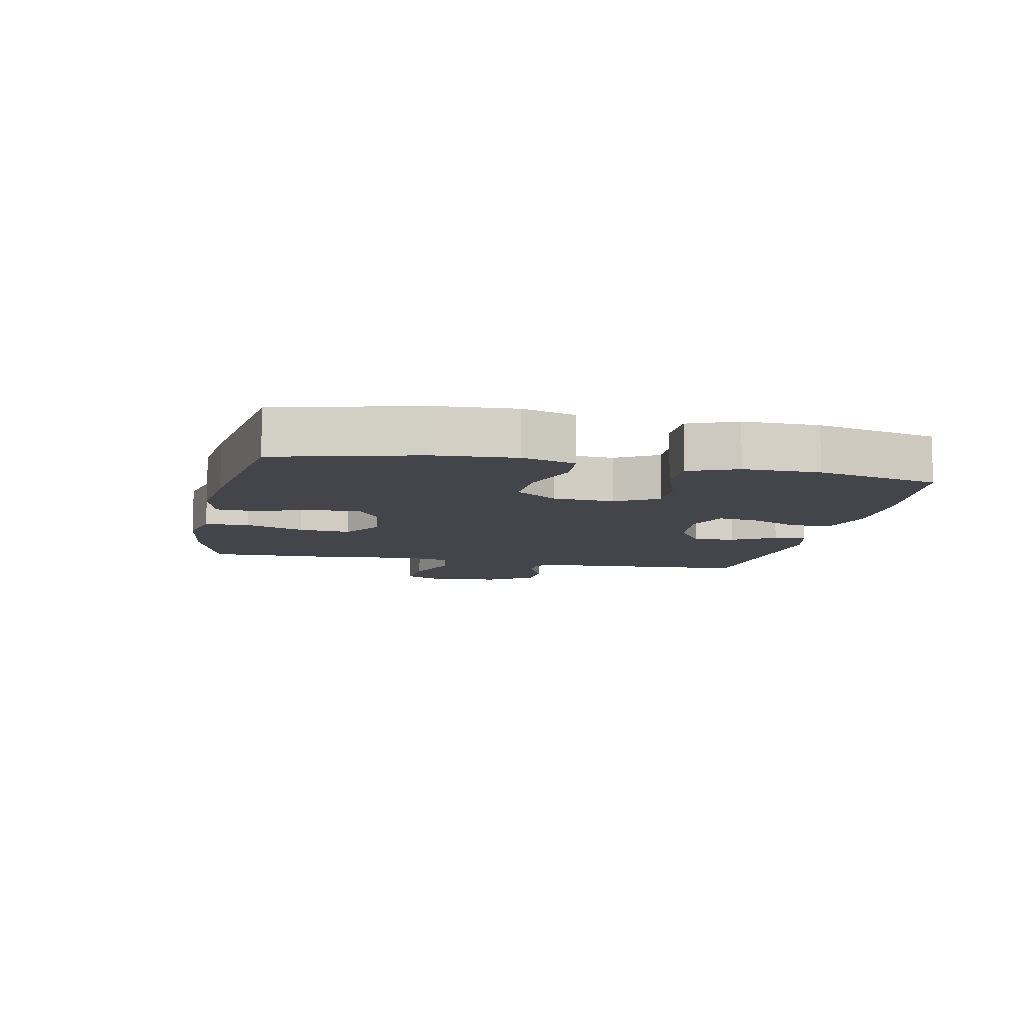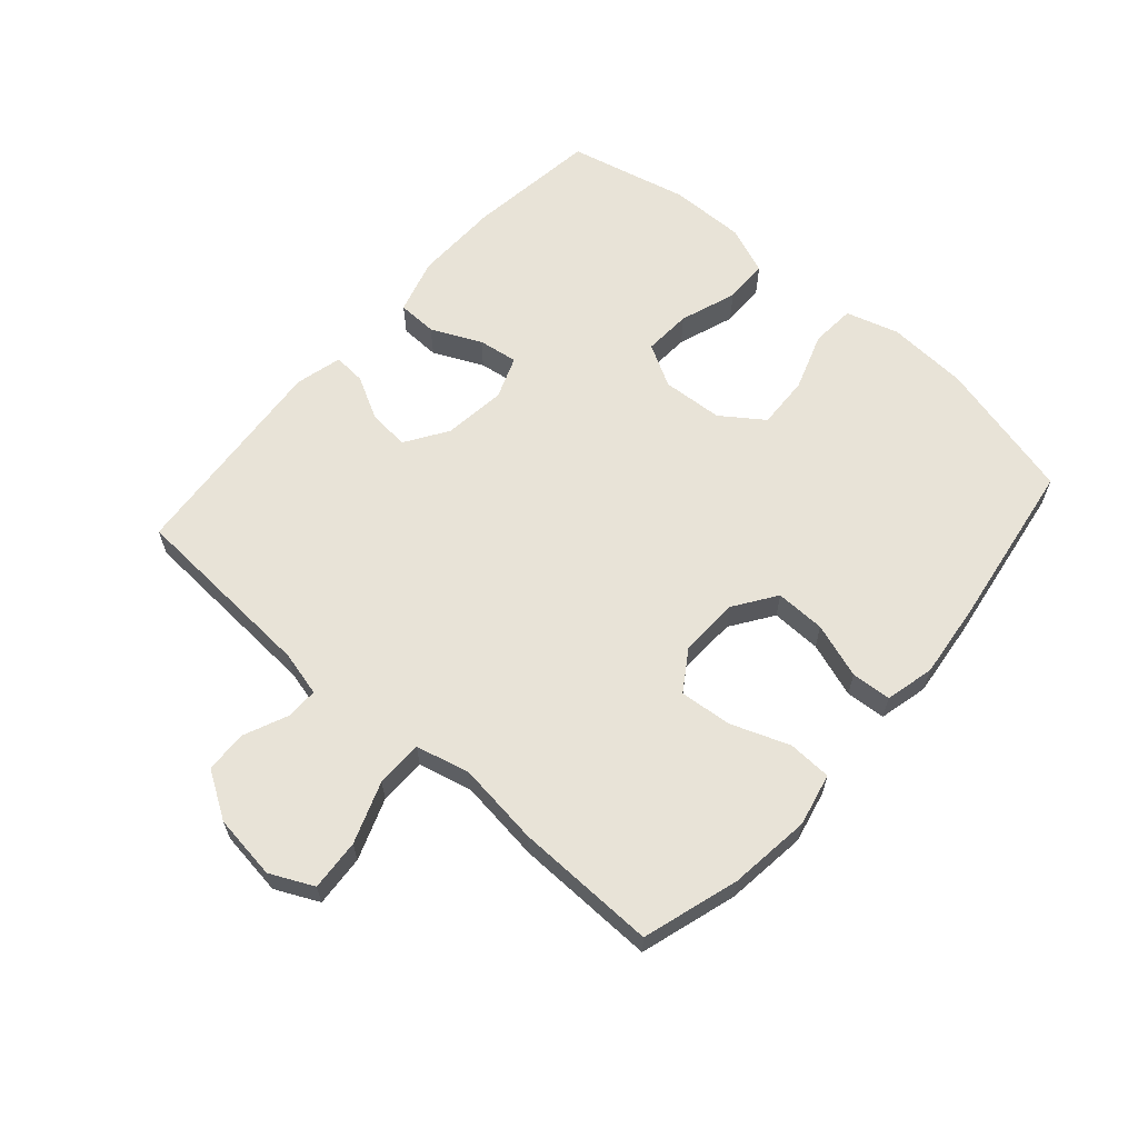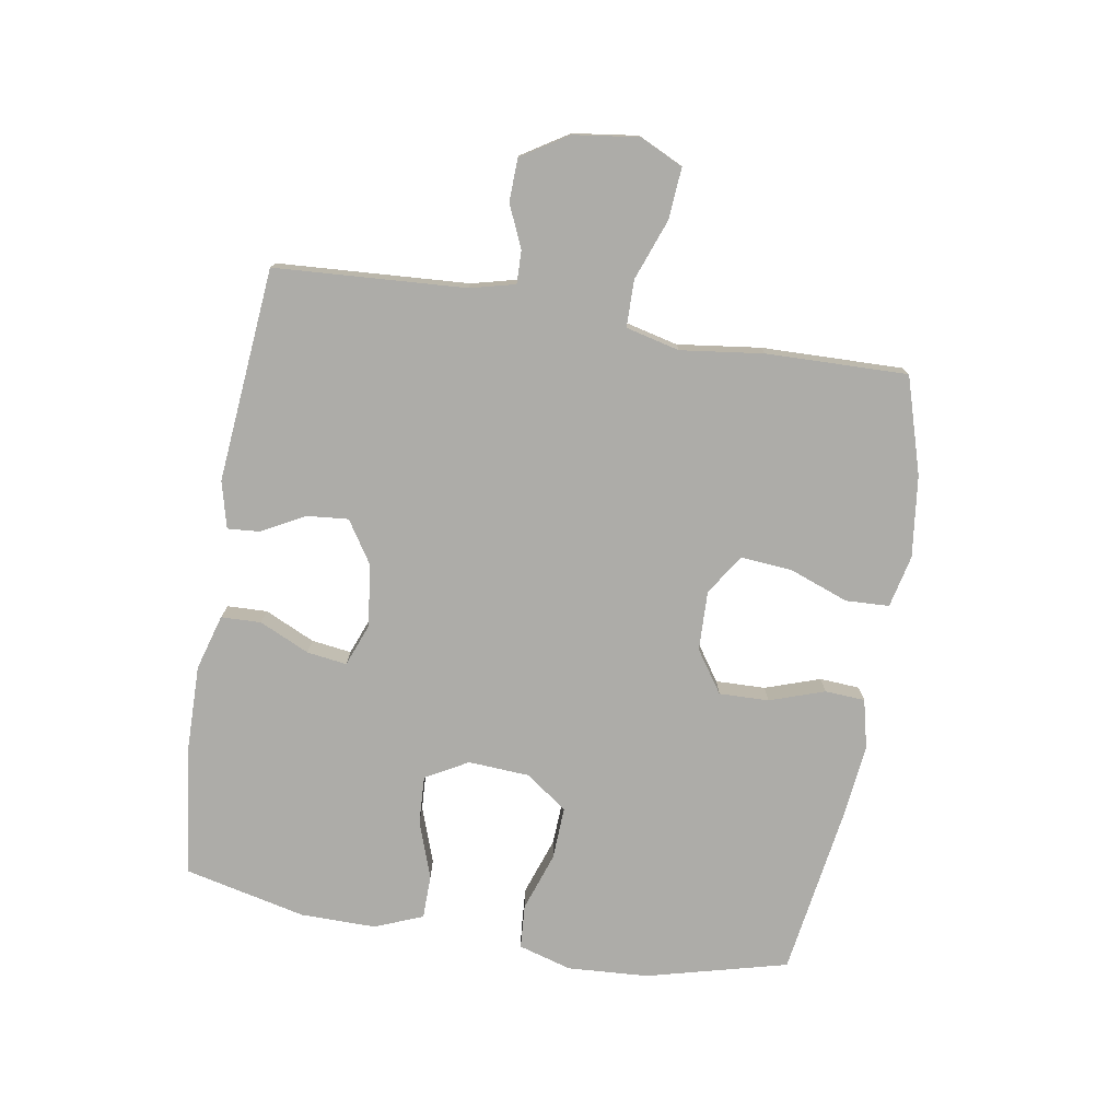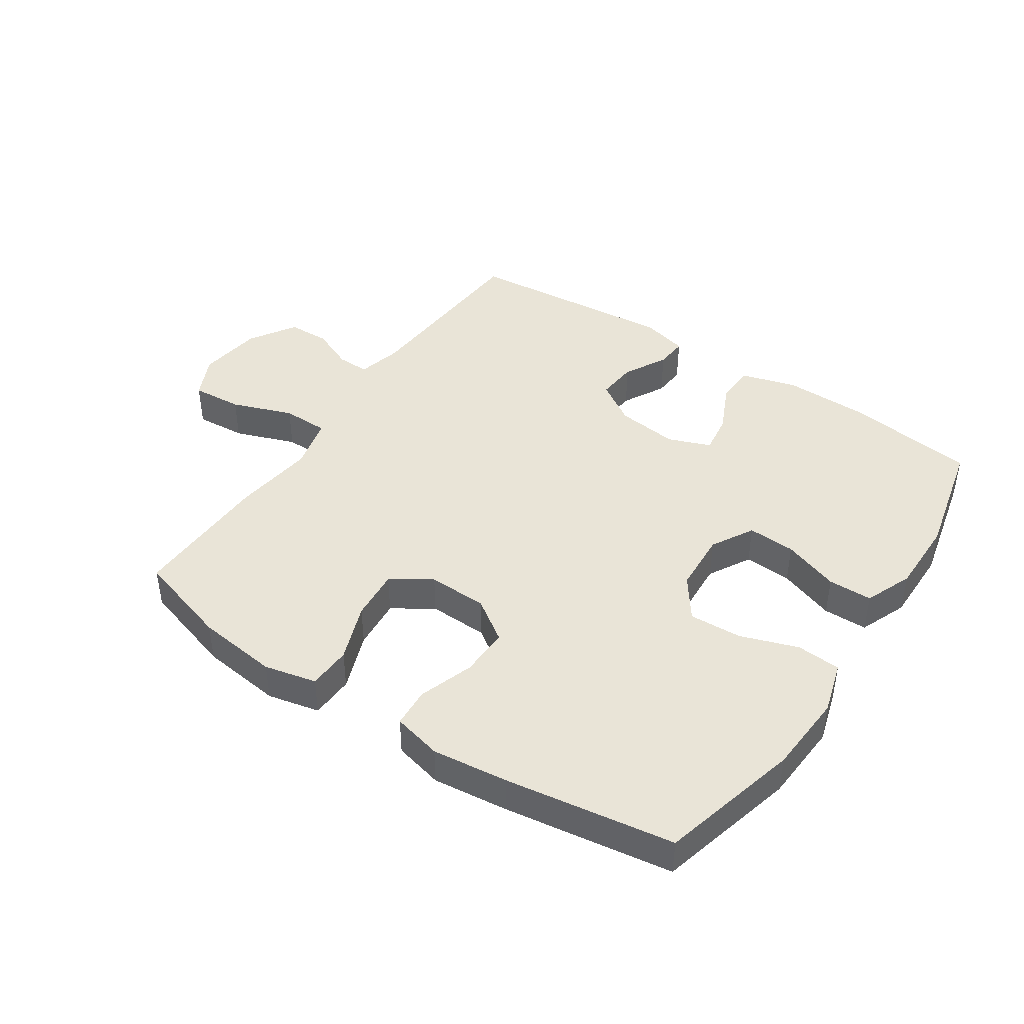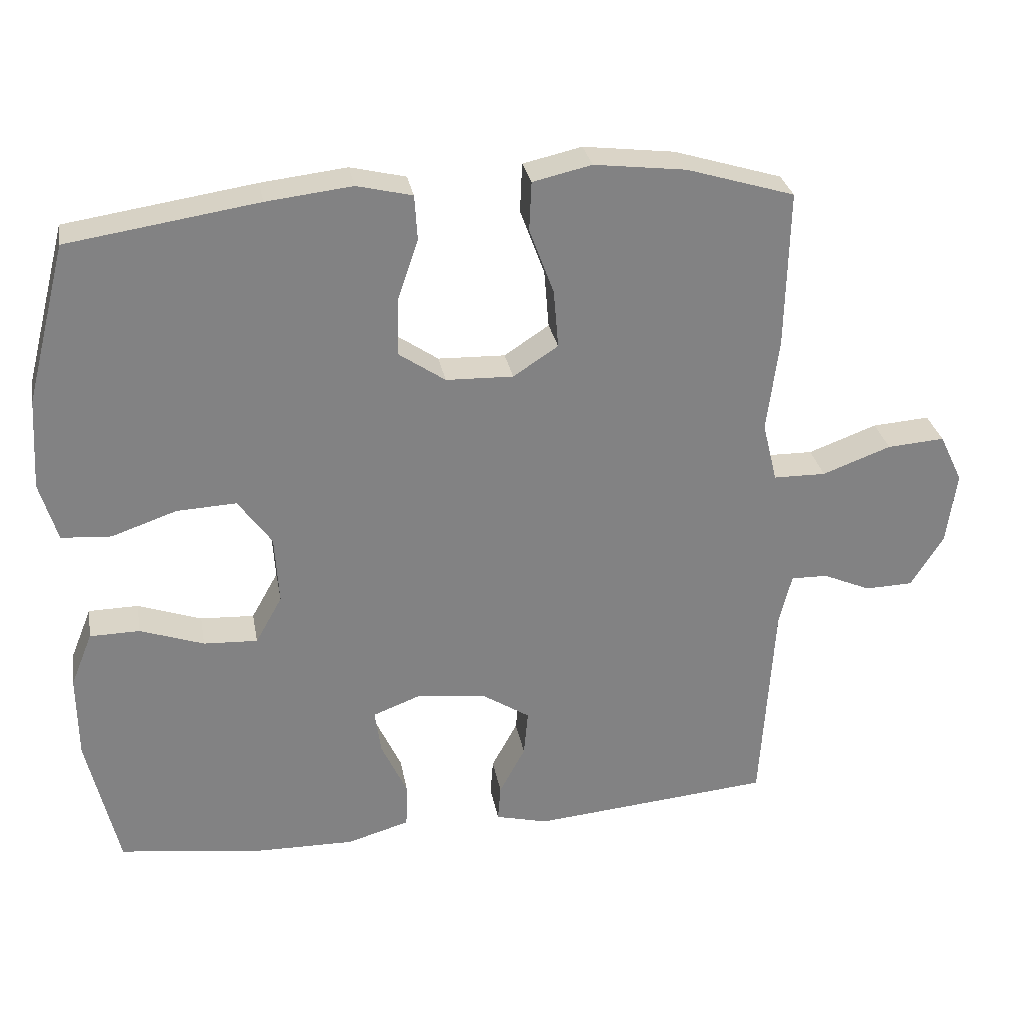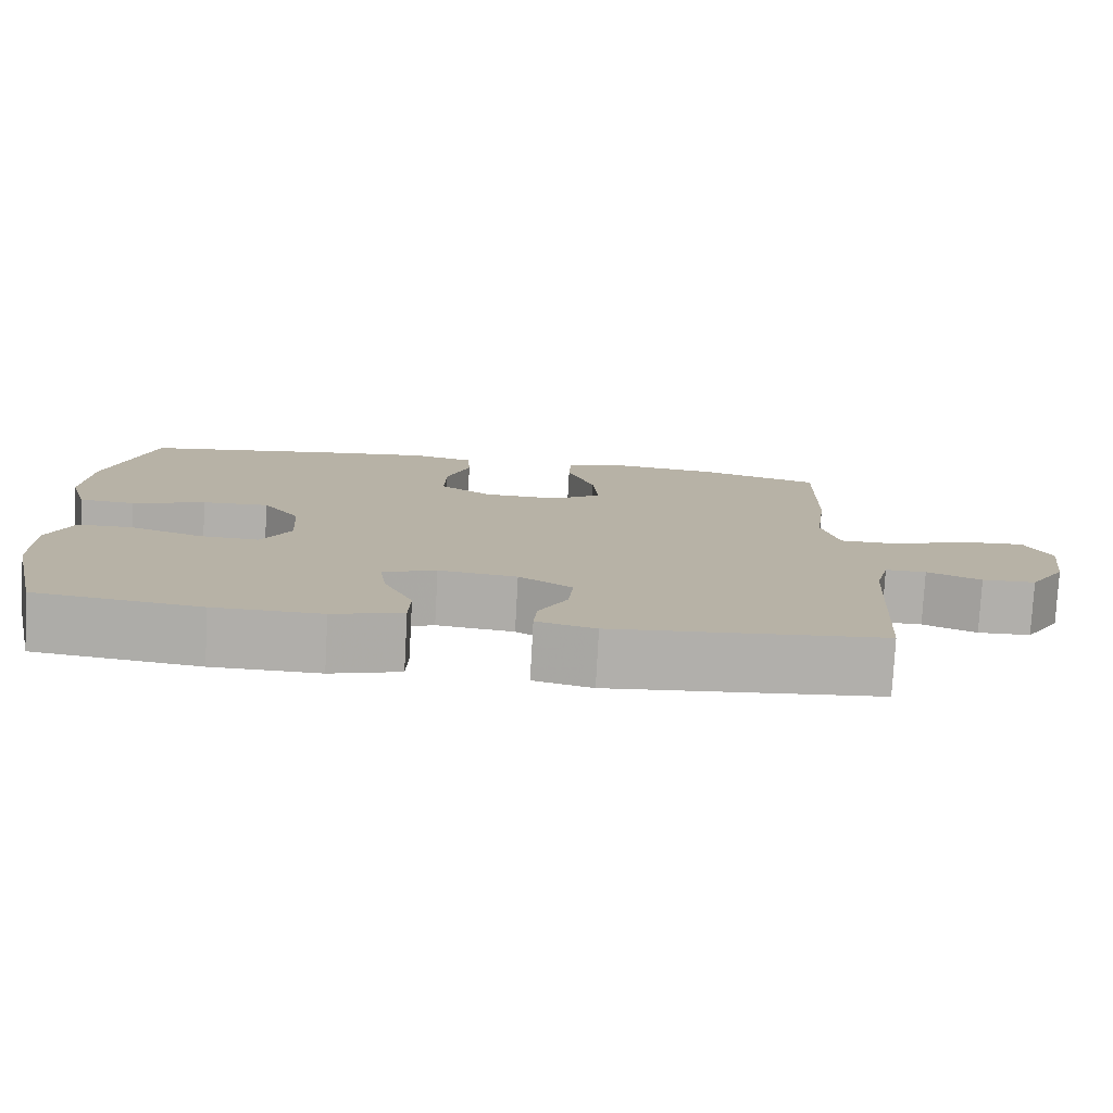
<metadata>
{"format":"obj","ext":"obj","renderer":"f3d","projection":"perspective","resolution":1024,"background":"white","views":[{"elev":-9.2,"azim":78.2,"up":"+Y"},{"elev":62.4,"azim":-48.7,"up":"+Y"},{"elev":-76.7,"azim":-99.5,"up":"+Y"},{"elev":43.2,"azim":33.8,"up":"+Y"},{"elev":29.5,"azim":169.8,"up":"+Z"},{"elev":-78.0,"azim":176.9,"up":"+Z"}]}
</metadata>
<code>
v 0.5 0.07 0.5
v 0.558 0.07 0.274
v 0.566 0.07 0.144
v 0.541 0.07 0.059
v 0.47 0.07 0.054
v 0.377 0.07 0.086
v 0.292 0.07 0.09
v 0.244 0.07 0.023
v 0.238 0.07 -0.075
v 0.276 0.07 -0.143
v 0.353 0.07 -0.139
v 0.444 0.07 -0.107
v 0.515 0.07 -0.108
v 0.546 0.07 -0.185
v 0.545 0.07 -0.306
v 0.5 0.07 -0.5
v 0.289 0.07 -0.527
v 0.152 0.07 -0.529
v 0.063 0.07 -0.503
v 0.061 0.07 -0.439
v 0.098 0.07 -0.359
v 0.107 0.07 -0.295
v 0.039 0.07 -0.269
v -0.061 0.07 -0.281
v -0.129 0.07 -0.325
v -0.123 0.07 -0.391
v -0.086 0.07 -0.46
v -0.082 0.07 -0.512
v -0.157 0.07 -0.531
v -0.5 0.07 -0.5
v -0.519 0.07 -0.195
v -0.537 0.07 -0.123
v -0.589 0.07 -0.124
v -0.658 0.07 -0.154
v -0.726 0.07 -0.152
v -0.773 0.07 -0.077
v -0.787 0.07 0.027
v -0.754 0.07 0.096
v -0.672 0.07 0.09
v -0.574 0.07 0.054
v -0.499 0.07 0.055
v -0.478 0.07 0.141
v -0.495 0.07 0.274
v -0.5 0.07 0.5
v -0.346 0.07 0.547
v -0.215 0.07 0.563
v -0.131 0.07 0.544
v -0.128 0.07 0.474
v -0.163 0.07 0.38
v -0.17 0.07 0.297
v -0.106 0.07 0.255
v -0.01 0.07 0.258
v 0.057 0.07 0.304
v 0.055 0.07 0.384
v 0.025 0.07 0.472
v 0.029 0.07 0.536
v 0.108 0.07 0.555
v 0.23 0.07 0.541
v 0.5 0 0.5
v 0.558 0 0.274
v 0.566 0 0.144
v 0.541 0 0.059
v 0.47 0 0.054
v 0.377 0 0.086
v 0.292 0 0.09
v 0.244 0 0.023
v 0.238 0 -0.075
v 0.276 0 -0.143
v 0.353 0 -0.139
v 0.444 0 -0.107
v 0.515 0 -0.108
v 0.546 0 -0.185
v 0.545 0 -0.306
v 0.5 0 -0.5
v 0.289 0 -0.527
v 0.152 0 -0.529
v 0.063 0 -0.503
v 0.061 0 -0.439
v 0.098 0 -0.359
v 0.107 0 -0.295
v 0.039 0 -0.269
v -0.061 0 -0.281
v -0.129 0 -0.325
v -0.123 0 -0.391
v -0.086 0 -0.46
v -0.082 0 -0.512
v -0.157 0 -0.531
v -0.5 0 -0.5
v -0.519 0 -0.195
v -0.537 0 -0.123
v -0.589 0 -0.124
v -0.658 0 -0.154
v -0.726 0 -0.152
v -0.773 0 -0.077
v -0.787 0 0.027
v -0.754 0 0.096
v -0.672 0 0.09
v -0.574 0 0.054
v -0.499 0 0.055
v -0.478 0 0.141
v -0.495 0 0.274
v -0.5 0 0.5
v -0.346 0 0.547
v -0.215 0 0.563
v -0.131 0 0.544
v -0.128 0 0.474
v -0.163 0 0.38
v -0.17 0 0.297
v -0.106 0 0.255
v -0.01 0 0.258
v 0.057 0 0.304
v 0.055 0 0.384
v 0.025 0 0.472
v 0.029 0 0.536
v 0.108 0 0.555
v 0.23 0 0.541
f 4 5 6
f 3 4 6
f 2 3 6
f 1 2 6
f 58 1 6
f 57 58 6
f 56 57 6
f 55 56 6
f 54 55 6
f 53 54 6 7
f 52 53 7 8
f 51 52 8 9
f 50 51 9 10
f 47 48 49
f 46 47 49
f 45 46 49
f 44 45 49
f 43 44 49
f 42 43 49
f 41 42 49 50
f 38 39 40
f 37 38 40
f 36 37 40
f 35 36 40
f 34 35 40
f 33 34 40
f 32 33 40 41
f 41 50 10
f 32 41 10
f 31 32 10
f 29 30 31
f 28 29 31
f 27 28 31
f 26 27 31
f 19 20 21
f 18 19 21
f 17 18 21
f 16 17 21
f 15 16 21
f 14 15 21
f 13 14 21
f 12 13 21
f 11 12 21
f 11 21 22
f 10 11 22 23
f 25 26 31
f 24 25 31
f 10 23 24 31
f 64 63 62
f 64 62 61
f 64 61 60
f 64 60 59
f 64 59 116
f 64 116 115
f 64 115 114
f 64 114 113
f 64 113 112
f 65 64 112 111
f 66 65 111 110
f 67 66 110 109
f 68 67 109 108
f 107 106 105
f 107 105 104
f 107 104 103
f 107 103 102
f 107 102 101
f 107 101 100
f 108 107 100 99
f 98 97 96
f 98 96 95
f 98 95 94
f 98 94 93
f 98 93 92
f 98 92 91
f 99 98 91 90
f 68 108 99
f 68 99 90
f 68 90 89
f 89 88 87
f 89 87 86
f 89 86 85
f 89 85 84
f 79 78 77
f 79 77 76
f 79 76 75
f 79 75 74
f 79 74 73
f 79 73 72
f 79 72 71
f 79 71 70
f 79 70 69
f 80 79 69
f 81 80 69 68
f 89 84 83
f 89 83 82
f 89 82 81 68
f 1 59 60 2
f 2 60 61 3
f 3 61 62 4
f 4 62 63 5
f 5 63 64 6
f 6 64 65 7
f 7 65 66 8
f 8 66 67 9
f 9 67 68 10
f 10 68 69 11
f 11 69 70 12
f 12 70 71 13
f 13 71 72 14
f 14 72 73 15
f 15 73 74 16
f 16 74 75 17
f 17 75 76 18
f 18 76 77 19
f 19 77 78 20
f 20 78 79 21
f 21 79 80 22
f 22 80 81 23
f 23 81 82 24
f 24 82 83 25
f 25 83 84 26
f 26 84 85 27
f 27 85 86 28
f 28 86 87 29
f 29 87 88 30
f 30 88 89 31
f 31 89 90 32
f 32 90 91 33
f 33 91 92 34
f 34 92 93 35
f 35 93 94 36
f 36 94 95 37
f 37 95 96 38
f 38 96 97 39
f 39 97 98 40
f 40 98 99 41
f 41 99 100 42
f 42 100 101 43
f 43 101 102 44
f 44 102 103 45
f 45 103 104 46
f 46 104 105 47
f 47 105 106 48
f 48 106 107 49
f 49 107 108 50
f 50 108 109 51
f 51 109 110 52
f 52 110 111 53
f 53 111 112 54
f 54 112 113 55
f 55 113 114 56
f 56 114 115 57
f 57 115 116 58
f 58 116 59 1

</code>
